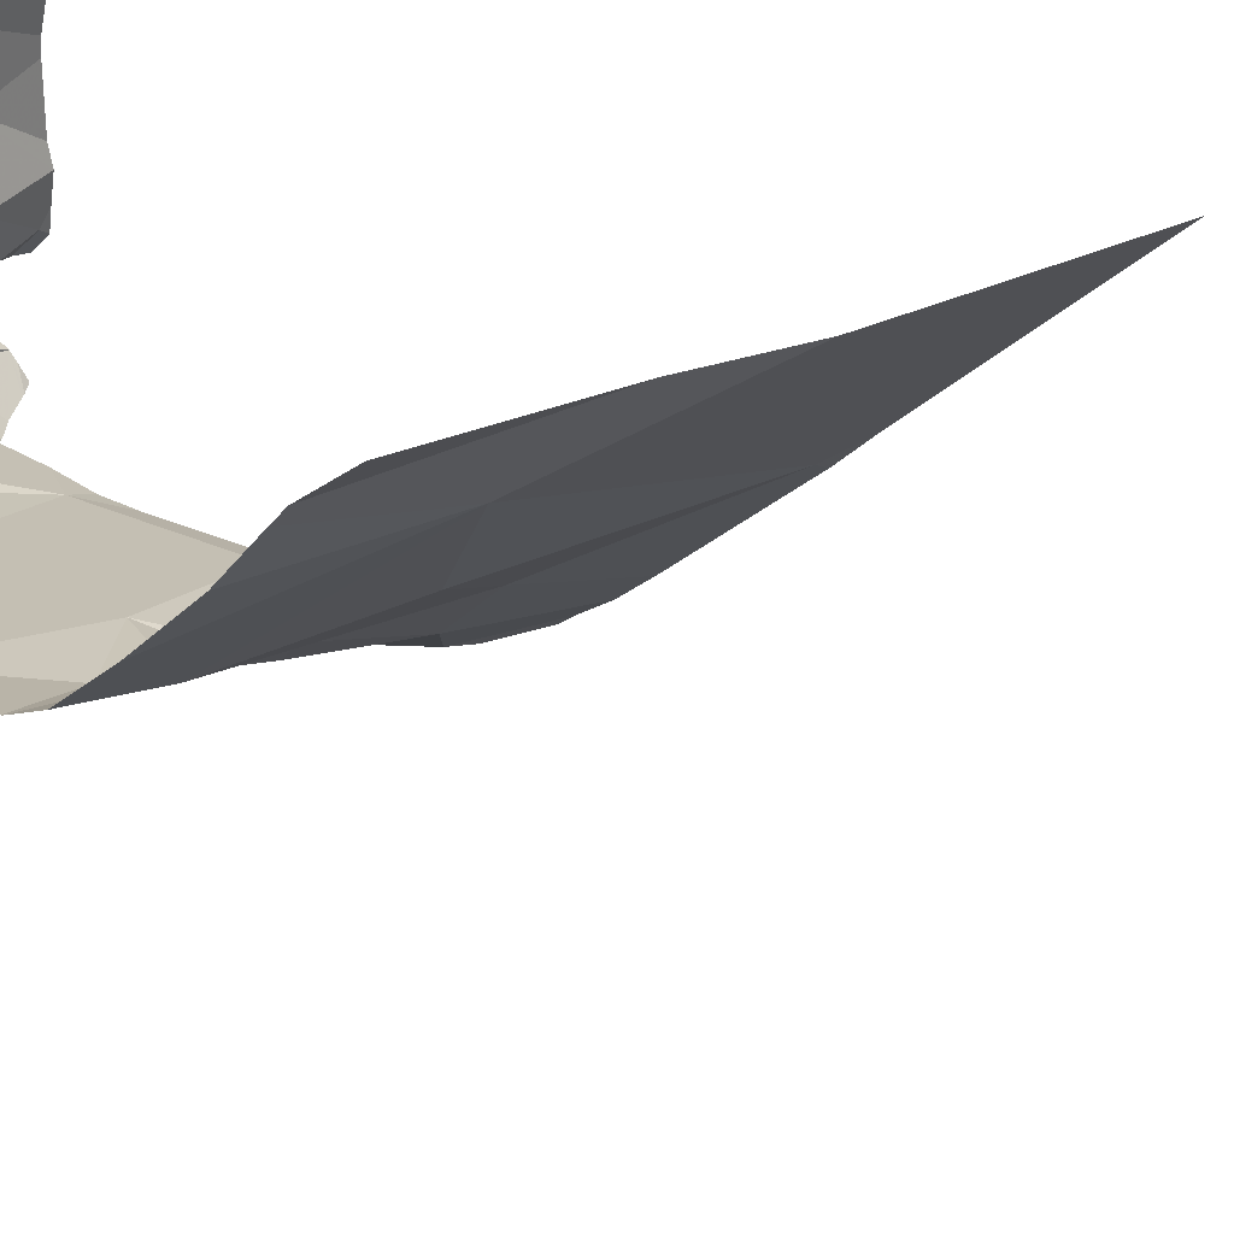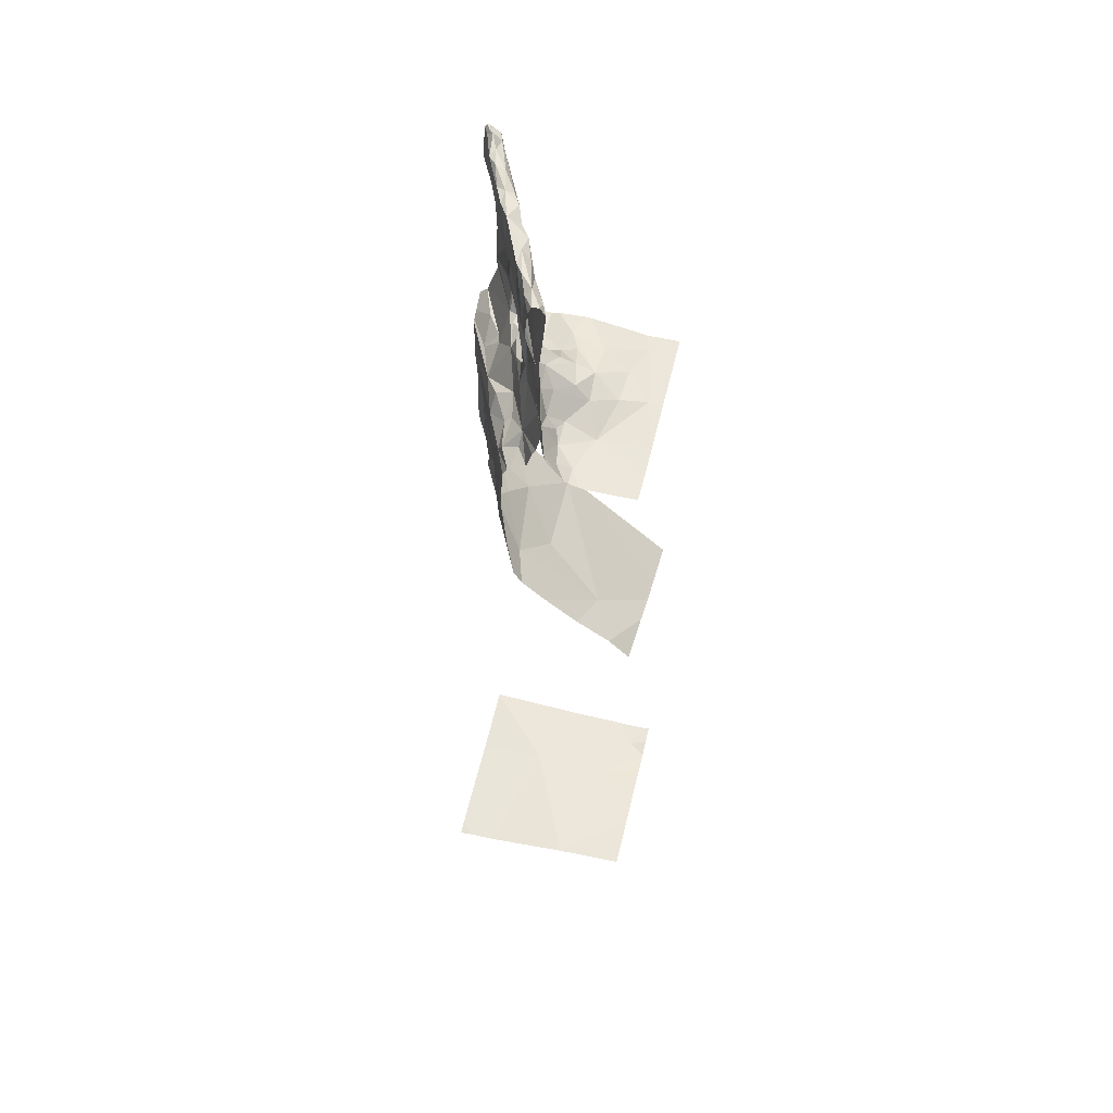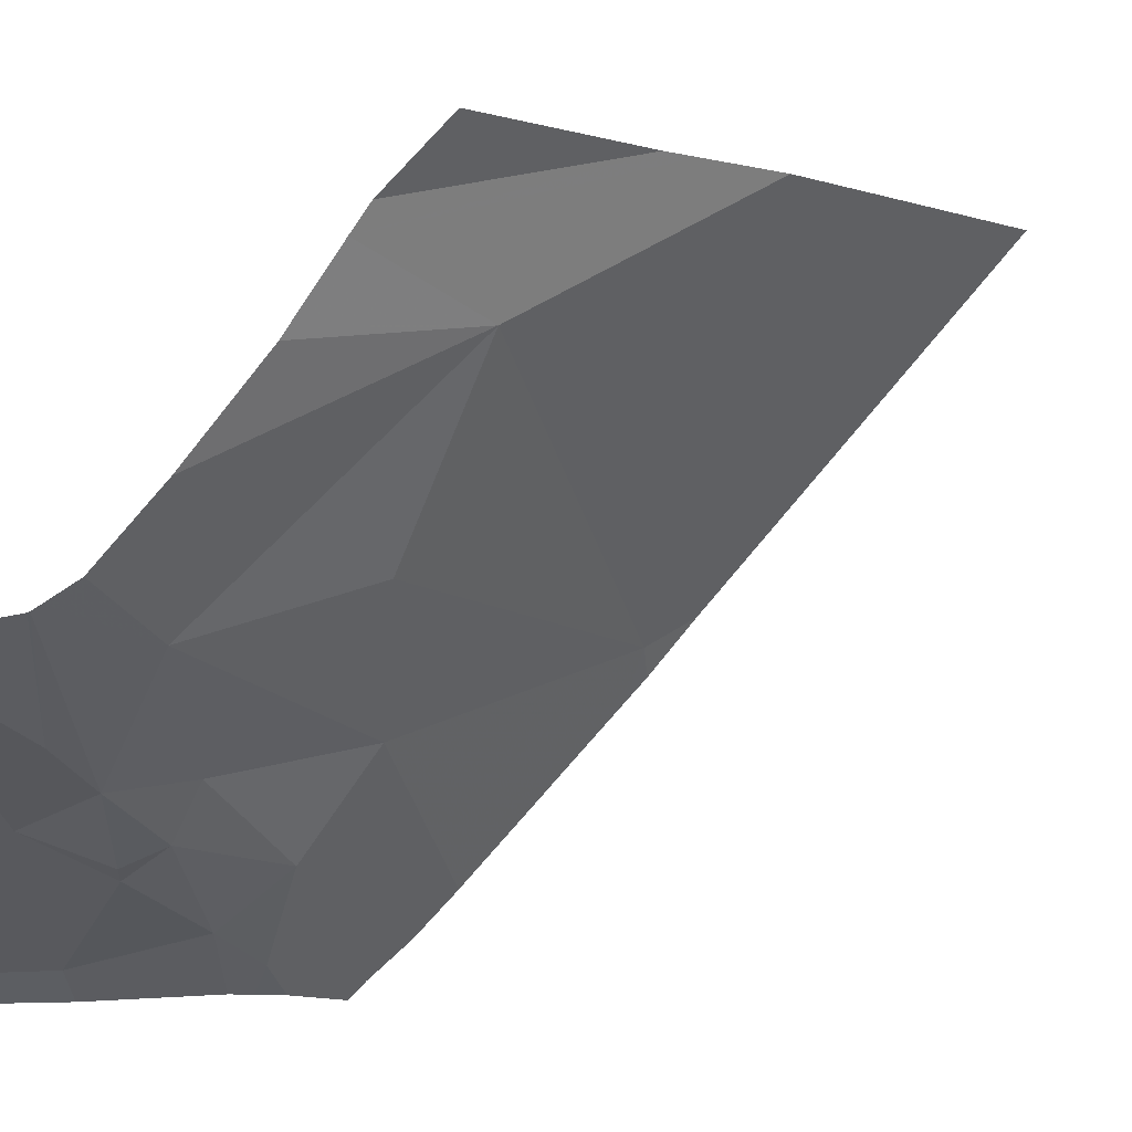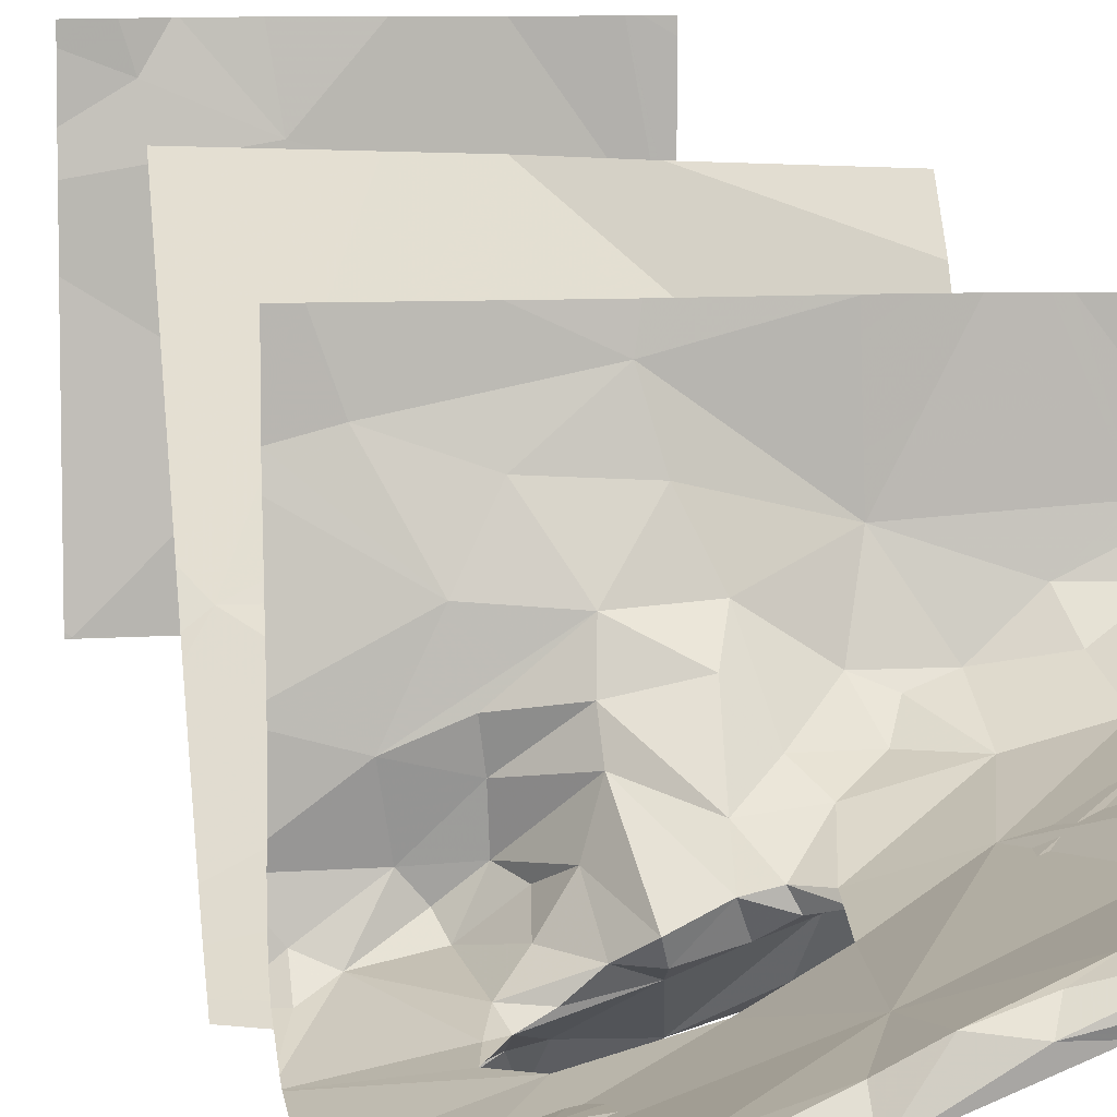
<metadata>
{"format":"obj","ext":"obj","renderer":"f3d","projection":"perspective","resolution":1024,"background":"white","views":[{"elev":34.8,"azim":128.7,"up":"+Y"},{"elev":55.3,"azim":103.2,"up":"+Z"},{"elev":-8.6,"azim":110.1,"up":"+Y"},{"elev":8.8,"azim":-7.1,"up":"+Y"}]}
</metadata>
<code>
v -94.61 264.3 486.4
v -94.59 264.3 486.2
v -94.7 264.3 487
v -94.64 264.3 486.9
v -94.36 264.7 483.3
v -93.78 264.9 483.3
v -94.59 264.3 486.8
v -94.03 265.1 485.6
v -94.72 264.3 486.1
v -93.95 264.3 483.3
v -93.8 264.7 486.6
v -93.78 264.7 486.4
v -93.96 264.7 486
v -94.22 264.5 486.4
v -94.56 264.4 486.4
v -94.11 264.5 486.6
v -94.59 264.3 486.7
v -94.37 265.1 483.3
v -94.32 265.2 486.9
v -94.06 265 486.9
v -93.96 264.9 486.9
v -94.03 264.9 486.9
v -94.13 264.8 487.1
v -94.2 264.7 487.2
v -94.09 264.9 486.9
v -94.72 264.3 483.3
v -93.83 264.9 487
v -93.8 264.9 487.1
v -94.18 264.8 485.8
v -94.42 264.6 485.9
v -94.24 264.6 486.1
v -93.87 264.8 488
v -93.99 264.8 487.9
v -93.87 264.8 487.6
v -93.99 264.8 487.3
v -94.54 265.3 483.2
v -94.72 264.3 487
v -94.67 265.3 486.9
v -93.81 264.8 487.7
v -94.59 264.3 486.6
v -94.63 264.3 486.2
v -94.4 264.6 487.9
v -94.24 264.7 488
v -94.18 264.7 487.8
v -94.29 264.6 487.4
v -94.25 264.7 487.2
v -94.37 264.8 487
v -94.05 264.8 487
v -94.37 265 487
v -94.22 265 486.9
v -94.24 264.9 487
v -94.22 264.6 487.5
v -94.15 264.7 487.4
v -94.71 264.3 483.3
v -93.84 264.3 483.2
v -93.82 264.9 488
v -93.85 265.3 483.3
v -94.46 265.3 486.9
v -93.82 264.8 487.8
v -94.69 264.3 487
v -94.6 264.3 486.9
v -93.77 265.3 486.9
v -93.86 265.3 486.9
v -94.14 264.5 486.2
v -93.9 264.6 486.9
v -94.46 264.5 486.1
v -94.33 264.5 486.3
v -94.01 264.6 486.2
v -94.09 264.5 486.9
v -94.52 264.4 486.7
v -94.28 264.5 486.2
v -94.29 264.5 486.2
v -94.68 264.8 485.7
v -94.07 265.3 486.9
v -94.67 265.3 483.2
v -94.44 265.3 485.3
v -93.95 264.8 487.1
v -93.91 264.7 487
v -94.72 265.3 483.2
v -94.01 264.7 487
v -94.58 264.3 486.7
v -94.61 264.3 486.2
v -93.86 265 486.9
v -93.78 264.8 487
v -93.87 264.7 486.9
v -93.86 264.7 487
v -94.1 264.7 487.1
v -94.23 264.6 487.1
v -94.25 264.8 487.1
v -94.18 264.8 487
v -94.37 264.9 487
v -94.62 264.3 486.4
v -94.29 264.5 486.9
v -94.13 264.6 487
v -94.16 264.6 487
v -94.18 264.7 487.2
v -94 264.6 487
v -94.31 264.6 487.1
v -94.15 264.7 487.2
v -94.32 264.6 487.2
v -94.33 264.7 487.2
v -93.85 264.8 488
v -93.9 264.7 487.9
v -93.94 264.7 488
v -93.87 264.8 488
v -94.05 264.8 488
v -94.07 264.7 488
v -93.77 264.9 488
v -94.26 264.6 487.8
v -94.23 264.6 488
v -94.07 264.7 487.9
v -93.99 264.7 488
v -94.15 264.7 488
v -94.44 264.5 487.4
v -94.38 264.6 487.1
v -94.04 264.7 487.2
v -94.4 264.7 487.1
v -94.07 264.7 487.3
v -94.42 264.5 487
v -94.13 264.7 487.2
v -94.33 264.6 487.5
v -94.35 264.6 487.7
v -94.39 264.5 487.8
v -94.31 264.6 488
v -94.61 264.5 487.6
v -94 264.8 487.7
v -94.05 264.7 487.5
v -94.24 264.7 487.7
v -94.32 264.6 488
v -94.02 264.7 487.8
v -93.92 264.8 487.5
v -93.84 264.8 487.3
v -94.59 264.3 486.9
v -94.36 265.3 486.9
v -94.09 264.7 487.4
v -93.77 264.3 483.2
v -94.71 264.3 483.3
v -93.77 265.3 483.3
v -94.7 264.3 483.3
v -94.37 264.3 483.3
v -94.38 264.6 488
v -94.28 265.1 486.9
v -94.39 264.6 488
v -94.31 265.3 486.9
v -93.77 264.8 487.8
v -94.71 264.3 483.3
v -93.77 264.8 487.7
v -93.77 264.7 486.1
v -93.77 264.9 487.1
v -94.44 264.4 486.9
v -94.52 264.6 486.9
v -94.48 264.7 486.9
v -94.54 264.6 486.9
v -93.77 264.8 487.6
v -93.77 264.9 487.4
v -93.77 264.9 487.7
v -93.77 264.9 487.5
v -94.67 264.5 487.9
v -93.77 264.9 488
v -93.77 264.5 483.2
v -94.52 264.6 487.2
v -93.77 265.2 485.7
v -94.68 264.4 488
v -94.5 264.5 487.9
v -93.77 265 486.9
v -94.49 264.5 487.6
v -93.77 264.9 487.9
v -94.6 265.2 483.2
v -94.6 264.8 486.9
v -94.53 265 486.9
v -93.77 264.8 487.9
v -94.47 264.6 487.4
v -94.68 264.4 487.3
v -94.53 264.5 487.3
v -93.77 264.4 483.2
v -93.77 264.8 488
v -93.77 264.8 488
v -94.56 264.4 486.2
v -93.77 264.7 486.1
v -94.21 265.3 483.3
v -94.47 264.4 486.2
v -93.77 264.8 486.1
v -94.63 265.2 486.9
v -94.44 264.7 487
v -94.45 264.6 487.1
v -94.48 264.8 486.9
v -94.58 264.7 486.9
v -94.64 264.6 486.9
v -93.77 264.8 487.6
v -94.5 264.9 487
v -93.77 264.7 486.7
v -94.46 265.1 486.9
v -94.7 264.6 486.9
v -93.77 264.9 487
v -94.03 265.3 483.3
v -94.7 264.5 487
v -94.48 264.5 487.1
v -94.47 264.5 487
v -93.77 264.9 486
v -94.57 264.4 487
v -93.77 265 485.8
v -93.77 264.9 483.3
v -94.5 264.6 487.1
v -93.77 264.7 486.6
v -93.77 264.7 486.4
v -93.77 265.3 483.3
v -94.68 264.4 488
v -94.67 264.5 488
v -94.47 264.6 488
v -94.54 264.5 488
v -94.65 264.5 488
v -94.59 264.5 487.8
v -94.4 264.5 488
v -94.49 264.5 488
v -94.58 264.5 488
v -93.77 264.9 483.3
v -93.77 265.2 485.7
v -93.77 264.7 486.6
v -94.7 264.4 487.5
v -93.77 264.9 487.1
v -94.54 264.5 487.3
v -94.43 264.6 487.1
v -93.77 264.9 487.1
v -94.72 264.4 487.6
v -94.72 264.4 487.5
v -94.72 264.9 483.3
v -94.72 265 483.2
v -94.72 264.3 483.3
v -94.27 265.3 485.4
v -94.72 264.7 485.7
v -94.72 264.8 485.6
v -93.82 265.3 483.3
v -93.93 265.3 486.9
v -94.72 265.3 483.2
v -94.72 264.4 483.3
v -94.72 264.4 483.3
v -94.72 264.7 485.7
v -94.72 264.4 486.1
v -94.4 265.3 483.2
v -94.72 264.5 486
v -94.72 264.4 486
v -94.72 264.9 486.9
v -94.72 264.8 486.9
v -94.72 264.5 487.1
v -94.72 264.5 487.1
v -94.43 265.3 485.3
v -93.84 265.3 486.9
v -94.07 265.3 486.9
v -94.72 264.4 488
v -94.72 264.4 488
v -94.72 264.5 488
v -94.72 264.5 487.9
v -94.72 264.5 487.9
v -94.72 264.5 487.8
v -94.72 264.4 487.7
v -94.72 264.4 487.5
v -94.72 264.5 487
v -94.72 264.6 486.9
v -94.72 264.5 487.1
v -94.72 264.4 487.3
v -94.72 264.5 487.1
v -94.72 264.4 487.7
v -94.72 264.4 487.7
v -94.72 264.4 487.6
v -94.72 265.1 483.2
v -94.72 264.4 487.4
v -94.53 265.3 483.2
v -94.07 265.3 486.9
v -94.72 265.1 486.9
v -94.72 264.7 486.9
v -94.72 264.7 486.9
v -94.72 265.1 486.9
v -94.72 264.6 486.9
v -94.72 264.4 487
v -94.72 264.4 487
v -94.72 264.4 487.2
v -94.72 264.4 487
v -94.72 264.4 487
v -94.63 265.3 483.2
v -94.07 265.3 486.9
v -94.72 264.5 487
v -94.72 264.4 488
v -94.72 264.4 488
v -94.72 264.4 488
v -94.72 264.4 487.8
v -94.72 264.4 488
v -94.72 264.4 487.5
v -94.72 264.4 487.5
v -94.72 264.4 487.2
v -94.72 264.4 487.3
v -94.72 264.4 487.4
v -94.72 264.4 487.4
v -93.77 264.7 486.3
v -93.77 264.7 486.3
v -93.77 264.7 486.1
v -93.77 265.1 486.9
v -93.77 265.2 486.9
v -93.77 264.8 487.1
v -93.77 264.8 487.1
v -93.77 264.8 487
v -93.77 264.9 487
v -93.77 265 486.9
v -93.77 265 486.9
v -93.77 264.8 487
v -93.77 264.8 487
v -93.77 264.7 486.9
v -93.77 264.7 486.9
v -93.77 264.7 486.9
v -93.77 264.7 486.9
v -93.77 264.8 488
v -93.77 264.9 488
v -93.77 264.8 488
v -93.77 264.9 487.3
v -93.77 264.8 487.4
v -93.77 264.8 487.7
v -93.77 264.9 487.2
v -93.77 264.9 487.2
v -93.77 264.9 488
v -94.09 265.3 485.5
v -93.77 265.3 485.6
v -94.72 265.3 485.2
v -94.68 265.3 486.9
v -94.72 265.3 486.9
v -93.85 265.3 483.3
v -94.14 265.3 485.4
f 18 5 6
f 218 12 205
f 44 34 35
f 57 216 324
f 6 5 160
f 29 8 13
f 12 11 16
f 69 16 65
f 15 67 14
f 13 8 199
f 319 217 325
f 15 14 16
f 15 16 70
f 30 31 66
f 16 14 12
f 18 6 195
f 19 20 74
f 20 19 142
f 21 22 77
f 165 28 194
f 24 99 23
f 25 22 21
f 93 119 150
f 23 89 24
f 48 22 25
f 21 28 27
f 83 21 27
f 50 51 90
f 93 70 69
f 30 29 13
f 30 13 31
f 102 59 171
f 101 115 100
f 53 120 118
f 122 128 123
f 44 45 125
f 44 113 33
f 105 32 33
f 32 56 33
f 157 34 156
f 28 35 155
f 116 78 132
f 28 77 35
f 101 46 47
f 156 56 167
f 64 13 179
f 175 160 10
f 142 49 50
f 42 43 44
f 45 52 114
f 129 43 42
f 45 44 53
f 46 89 47
f 129 141 110
f 126 127 131
f 48 25 90
f 49 51 50
f 45 53 52
f 229 73 246
f 56 34 33
f 34 44 33
f 293 68 295
f 13 64 31
f 11 65 16
f 31 72 66
f 67 71 14
f 12 14 68
f 69 70 16
f 71 72 64
f 71 64 14
f 31 64 72
f 29 73 8
f 233 296 63
f 268 20 233
f 49 91 51
f 77 28 21
f 77 22 48
f 299 84 300
f 94 87 88
f 78 80 85
f 78 94 80
f 83 27 165
f 85 86 78
f 86 84 78
f 87 96 88
f 23 90 89
f 305 86 306
f 90 51 89
f 51 91 89
f 296 83 303
f 21 20 25
f 19 74 248
f 95 97 94
f 65 11 191
f 85 65 308
f 69 65 97
f 93 69 95
f 93 95 94
f 25 20 50
f 88 96 46
f 306 85 309
f 90 23 48
f 98 88 100
f 94 97 80
f 88 98 94
f 23 99 77
f 77 48 23
f 181 72 67
f 50 90 25
f 100 46 101
f 85 97 65
f 100 88 46
f 21 83 20
f 80 97 85
f 69 97 95
f 110 124 109
f 112 110 111
f 104 112 103
f 102 103 59
f 104 103 102
f 106 105 33
f 106 107 105
f 104 105 107
f 176 105 310
f 310 102 312
f 107 106 113
f 109 111 110
f 103 112 111
f 110 107 113
f 94 98 93
f 45 114 172
f 115 101 117
f 78 116 87
f 87 116 118
f 87 120 96
f 47 117 101
f 100 115 98
f 53 118 135
f 121 114 52
f 98 119 93
f 53 99 120
f 121 52 122
f 122 166 121
f 127 52 135
f 124 213 123
f 109 124 123
f 111 130 103
f 44 125 42
f 128 127 126
f 113 43 110
f 109 123 128
f 110 43 129
f 127 118 116
f 105 104 102
f 103 130 59
f 39 59 130
f 126 130 109
f 128 126 109
f 111 109 130
f 128 122 52
f 112 104 107
f 127 132 131
f 128 52 127
f 131 132 313
f 112 107 110
f 56 32 108
f 32 105 108
f 154 131 314
f 35 53 44
f 127 135 118
f 130 126 39
f 145 39 315
f 325 217 229
f 324 216 232
f 52 53 135
f 99 35 77
f 24 96 120
f 99 24 120
f 46 24 89
f 323 269 322
f 132 127 116
f 141 124 110
f 113 106 33
f 68 64 148
f 72 71 67
f 14 64 68
f 142 50 20
f 46 96 24
f 98 115 222
f 94 78 87
f 44 43 113
f 311 108 318
f 99 53 35
f 132 78 298
f 91 47 89
f 143 141 129
f 42 143 129
f 39 126 131
f 118 120 87
f 307 65 191
f 226 18 227
f 140 146 139
f 322 183 38
f 306 86 85
f 134 19 144
f 320 162 319
f 305 84 86
f 240 66 241
f 237 30 240
f 73 29 30
f 184 185 117
f 186 190 169
f 152 153 151
f 152 186 187
f 169 170 242
f 133 150 61
f 161 188 244
f 38 183 19
f 183 170 192
f 184 152 151
f 151 153 188
f 304 84 305
f 319 162 217
f 251 158 252
f 303 83 302
f 302 83 165
f 257 193 258
f 174 161 245
f 174 221 173
f 164 210 163
f 164 163 212
f 166 212 262
f 219 166 263
f 166 122 123
f 301 28 223
f 49 170 169
f 79 234 75
f 125 172 260
f 253 125 254
f 197 174 173
f 246 231 76
f 146 5 226
f 300 84 304
f 125 45 172
f 75 234 279
f 168 18 267
f 227 168 265
f 299 78 84
f 66 178 238
f 82 181 2
f 181 67 15
f 38 19 58
f 151 185 184
f 152 184 117
f 152 117 47
f 270 169 271
f 169 187 186
f 187 188 153
f 187 153 152
f 91 190 186
f 76 231 321
f 192 170 49
f 142 19 192
f 298 78 299
f 70 93 133
f 198 200 150
f 188 193 196
f 119 98 197
f 198 119 197
f 185 115 117
f 185 203 115
f 169 190 49
f 188 187 193
f 119 198 150
f 186 152 47
f 4 274 60
f 198 197 277
f 61 200 4
f 36 168 267
f 49 142 192
f 66 72 181
f 47 91 186
f 203 185 151
f 188 203 151
f 181 178 66
f 244 196 281
f 210 215 211
f 296 297 247
f 203 161 197
f 249 208 251
f 296 20 83
f 141 143 209
f 209 143 208
f 143 42 208
f 211 208 207
f 213 210 164
f 210 211 163
f 212 163 284
f 211 207 163
f 163 207 283
f 213 124 141
f 208 215 209
f 214 210 213
f 214 213 141
f 209 214 141
f 42 158 208
f 164 123 213
f 210 214 215
f 214 209 215
f 63 296 247
f 295 68 148
f 294 12 293
f 293 12 68
f 276 173 289
f 172 174 259
f 197 222 203
f 193 187 270
f 114 221 172
f 173 221 114
f 114 166 173
f 219 173 166
f 188 161 203
f 197 161 174
f 172 221 174
f 166 114 121
f 208 211 215
f 58 19 134
f 123 212 166
f 125 158 42
f 170 183 269
f 91 49 190
f 98 222 197
f 19 183 192
f 290 219 292
f 176 108 105
f 164 212 123
f 274 198 278
f 222 115 203
f 2 15 1
f 224 125 225
f 225 125 256
f 226 5 18
f 159 108 176
f 145 59 39
f 227 18 168
f 267 18 239
f 228 146 236
f 137 228 26
f 60 274 3
f 230 73 237
f 231 73 230
f 279 168 36
f 234 168 279
f 144 19 248
f 148 64 179
f 167 56 311
f 235 146 226
f 236 146 235
f 81 70 7
f 237 73 30
f 238 178 41
f 147 39 189
f 17 70 81
f 233 20 296
f 240 30 66
f 149 28 155
f 247 297 62
f 241 66 238
f 189 39 154
f 242 170 272
f 243 169 242
f 154 39 131
f 40 70 17
f 244 188 196
f 245 161 244
f 9 238 41
f 92 70 40
f 155 35 157
f 156 34 56
f 268 74 20
f 41 178 82
f 249 207 208
f 250 207 249
f 157 35 34
f 251 208 158
f 55 175 10
f 177 102 171
f 252 158 253
f 171 59 145
f 253 158 125
f 254 125 255
f 194 28 301
f 255 125 224
f 248 74 280
f 256 125 266
f 257 196 193
f 54 146 137
f 165 27 28
f 258 193 273
f 259 174 245
f 280 74 268
f 260 172 261
f 10 160 140
f 261 172 259
f 262 212 285
f 263 166 262
f 179 13 182
f 264 219 263
f 182 13 199
f 265 168 234
f 4 200 274
f 266 125 260
f 191 11 204
f 239 18 180
f 204 11 218
f 269 183 322
f 3 275 37
f 270 187 169
f 246 73 231
f 199 8 201
f 271 169 243
f 272 170 269
f 202 6 160
f 273 193 270
f 160 5 140
f 274 200 198
f 274 275 3
f 7 70 133
f 276 197 173
f 277 197 276
f 216 206 232
f 278 198 277
f 216 6 202
f 1 15 92
f 180 18 195
f 205 12 294
f 281 196 257
f 2 181 15
f 282 207 250
f 283 207 282
f 218 11 12
f 284 163 286
f 285 212 284
f 217 8 229
f 286 163 283
f 82 178 181
f 195 6 57
f 287 219 264
f 288 219 287
f 201 8 217
f 289 173 290
f 220 28 149
f 229 8 73
f 290 173 219
f 291 219 288
f 92 15 70
f 223 28 220
f 292 219 291
f 308 65 307
f 61 150 200
f 309 85 308
f 232 206 138
f 310 105 102
f 133 93 150
f 311 56 108
f 136 175 55
f 312 102 177
f 313 132 316
f 314 131 313
f 137 146 228
f 315 39 147
f 139 146 54
f 316 132 317
f 140 5 146
f 317 132 298
f 318 108 159
f 57 6 216

</code>
